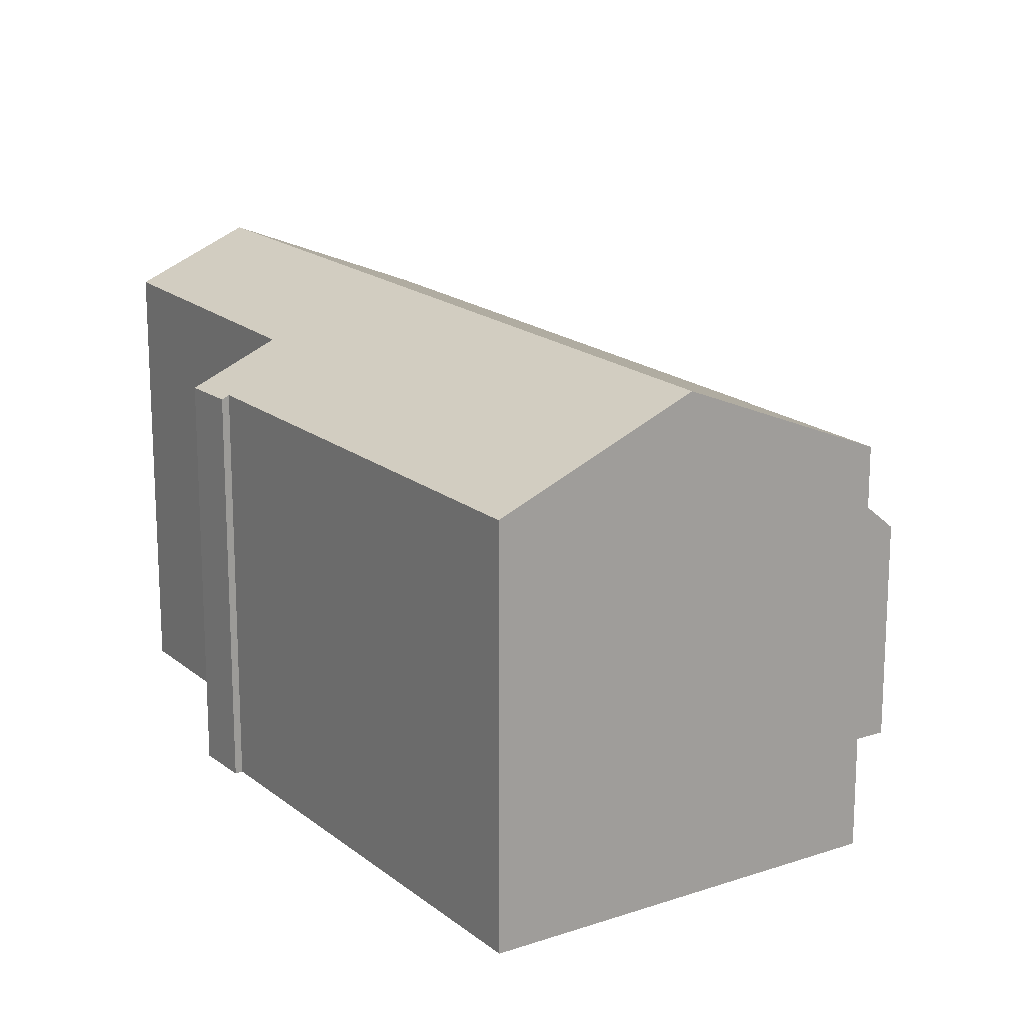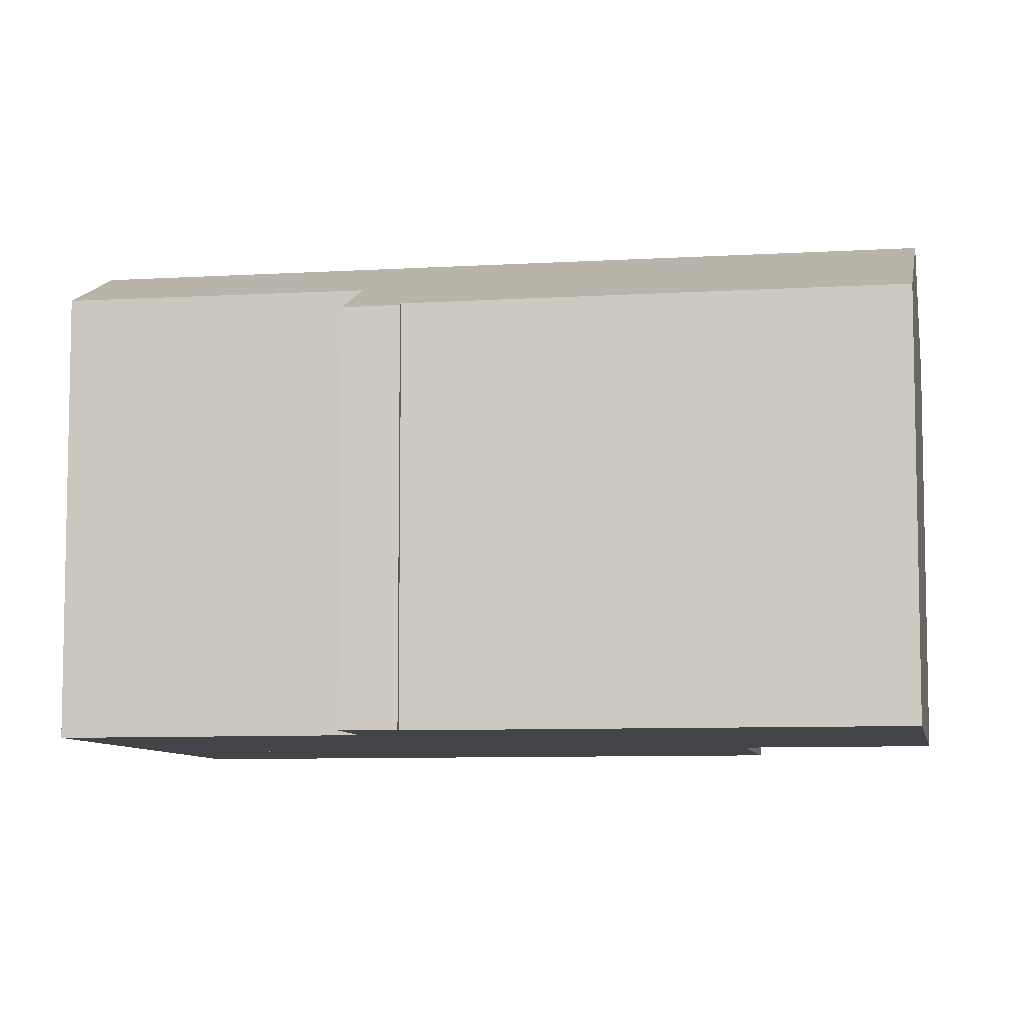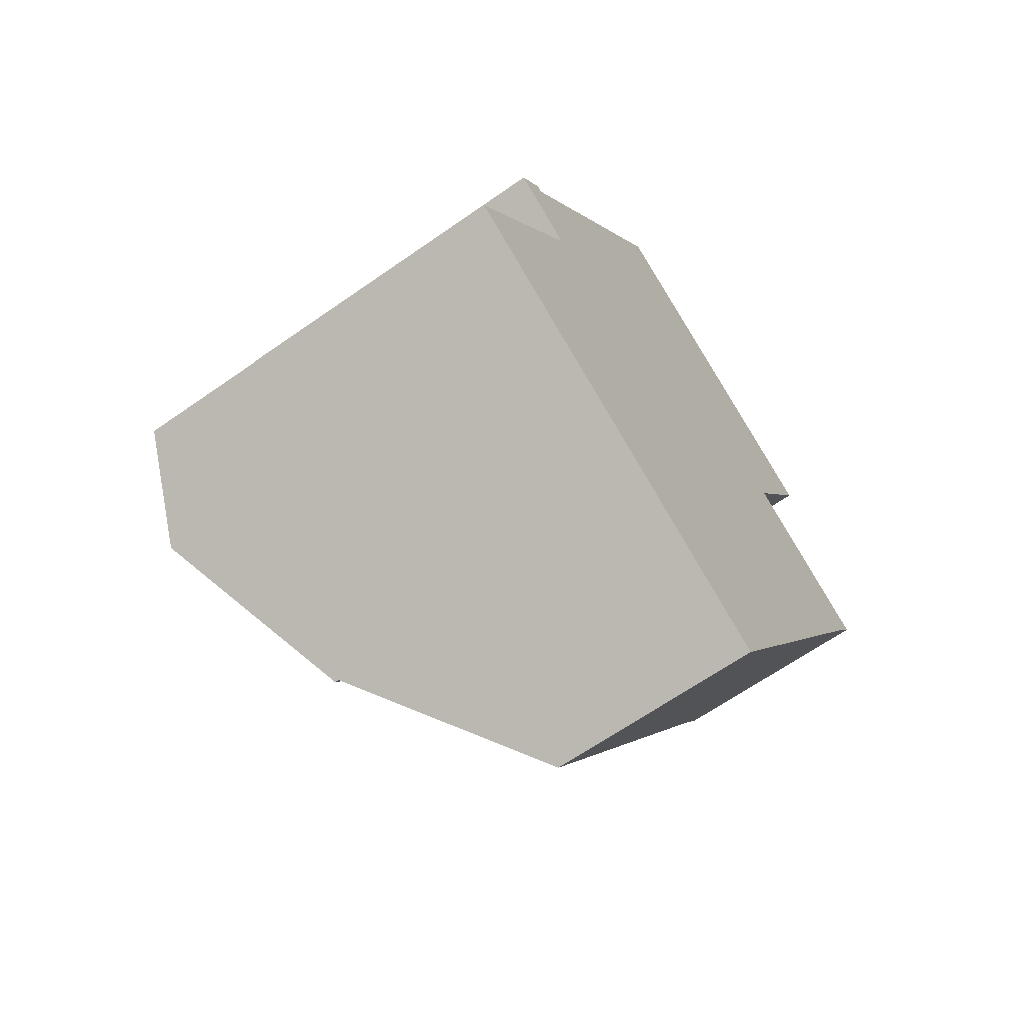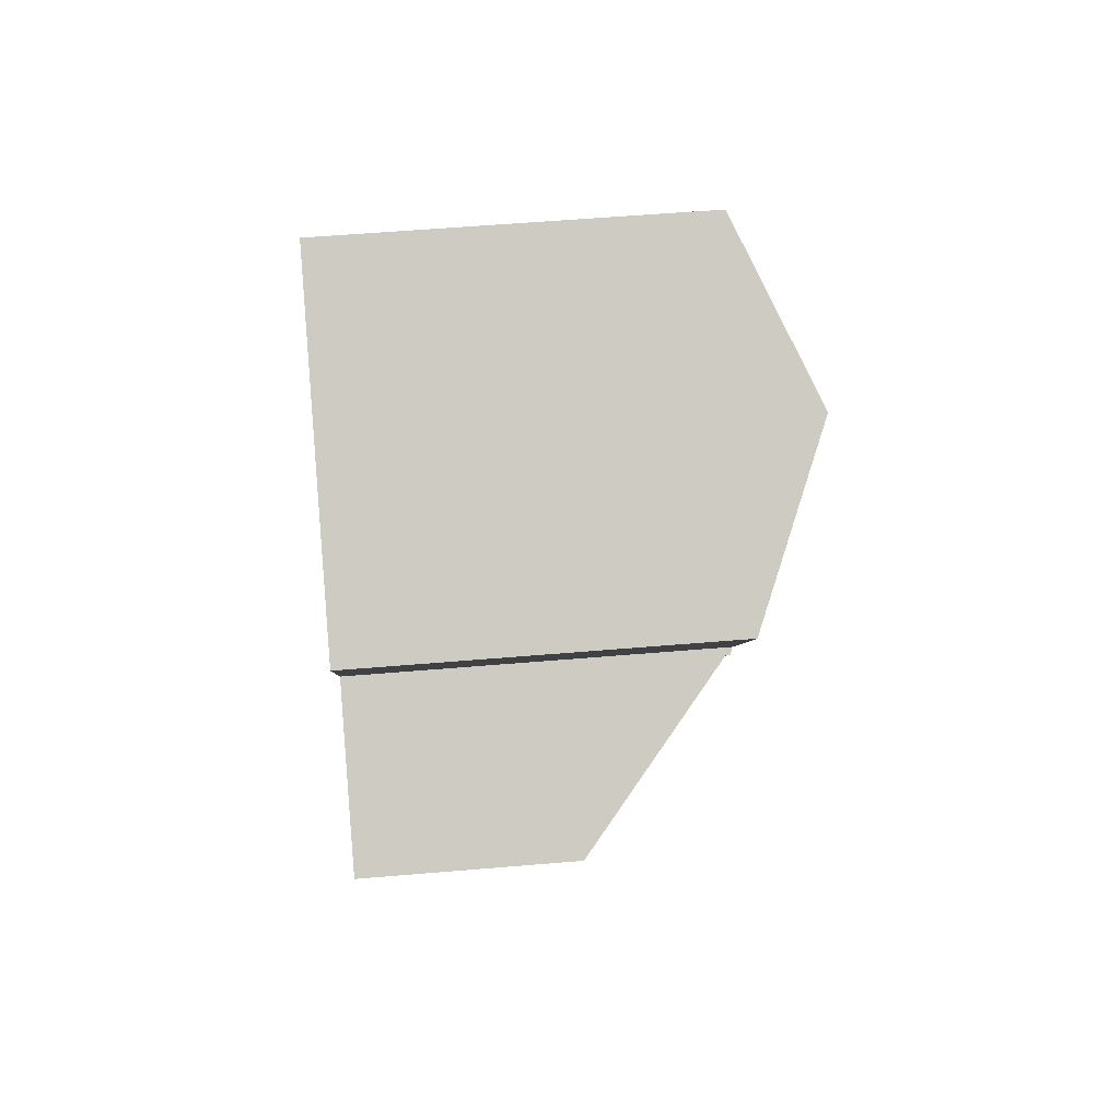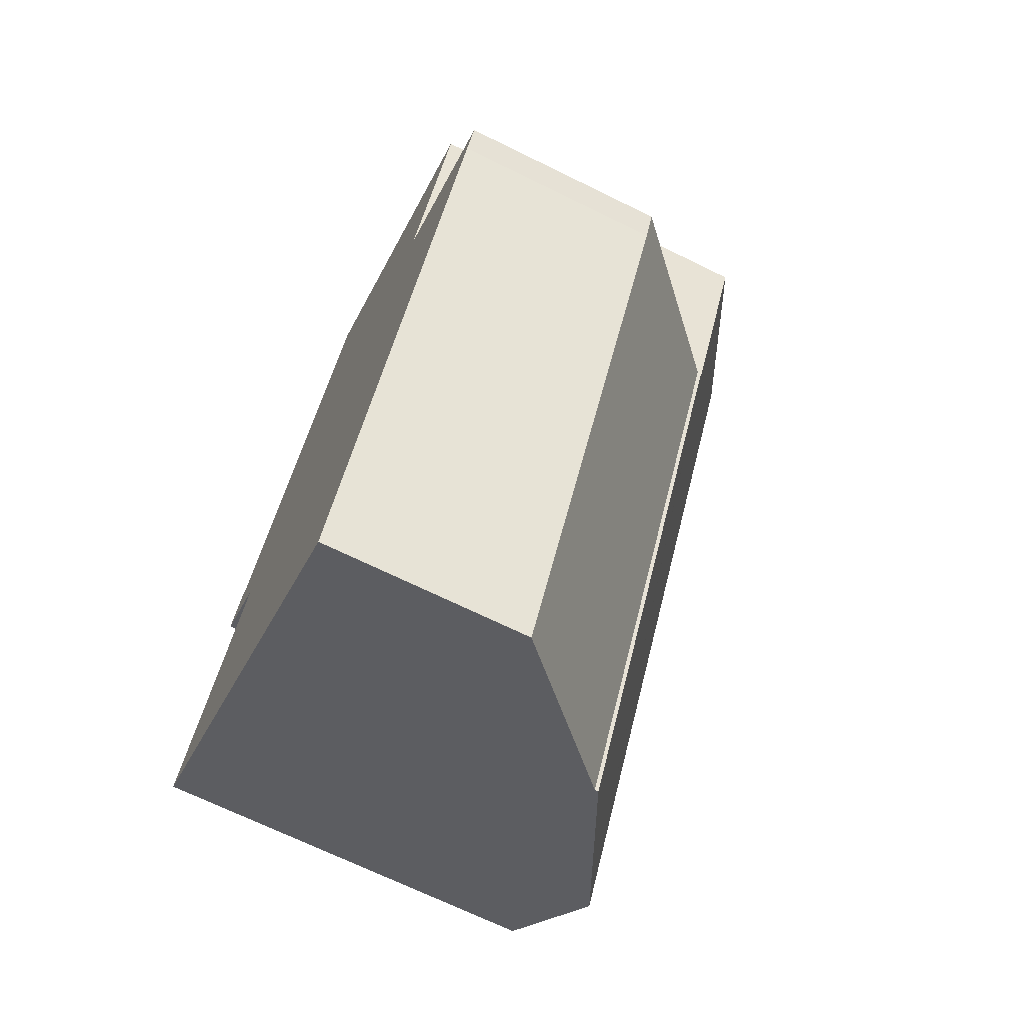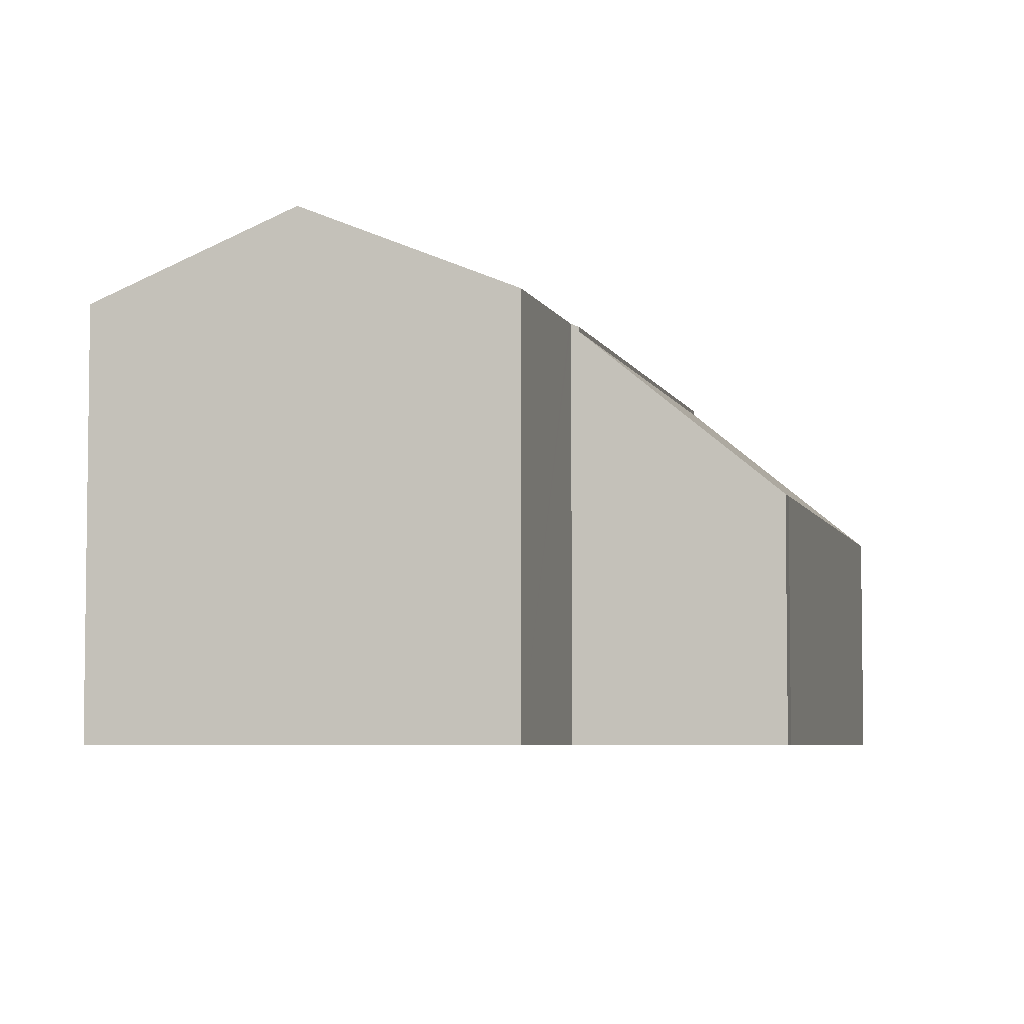
<metadata>
{"format":"obj","ext":"obj","renderer":"f3d","projection":"perspective","resolution":1024,"background":"white","views":[{"elev":18.1,"azim":-2.9,"up":"+Y"},{"elev":-7.8,"azim":-49.4,"up":"+Y"},{"elev":-65.1,"azim":-54.8,"up":"+Z"},{"elev":55.6,"azim":84.9,"up":"+Z"},{"elev":-69.0,"azim":63.8,"up":"+Z"},{"elev":-5.2,"azim":44.7,"up":"+Y"}]}
</metadata>
<code>
v  1.7 6.586 5.842
v  2.474 7.18 4.285
v  1.209 6.577 5.063
v  1.807 6.639 5.766
v  1.68 7.999 -0.987
v  0 7.207 4.413e-16
v  7.147 7.999 8.186
v  4.284 6.65 9.868
v  5.876 6.657 12.5
v  8.722 7.999 10.83
v  10.2 6.536 6.272
v  4.786 6.536 -2.811
v  10.09 6.589 6.338
v  10.14 6.589 6.429
v  11.68 6.604 9.087
v  4.786 1.721e-16 -2.811
v  0 0 0
v  1.68 6.044e-17 -0.987
v  2.474 -2.624e-16 4.285
v  1.209 -3.1e-16 5.063
v  1.7 -3.577e-16 5.842
v  1.807 -3.531e-16 5.766
v  5.876 -7.656e-16 12.5
v  4.284 -6.042e-16 9.868
v  11.68 -5.564e-16 9.087
v  8.722 -6.631e-16 10.83
v  10.09 -3.881e-16 6.338
v  10.2 -3.84e-16 6.272
v  10.14 -3.937e-16 6.429
v  10.2 6.46 6.272
v  7.58 3.817 -4.452
v  4.786 6.465 -2.811
v  12.69 3.842 4.192
v  12.98 3.822 4.633
v  12.69 -2.567e-16 4.192
v  12.98 -2.837e-16 4.633
v  7.58 2.726e-16 -4.452
g defaultobject
f 1 2 3
f 2 1 4
f 2 5 6
f 5 2 7
f 7 2 4
f 7 4 8
f 7 8 9
f 7 9 10
f 5 11 12
f 11 5 13
f 13 5 14
f 14 5 15
f 15 5 7
f 15 7 10
f 16 5 12
f 5 16 6
f 6 16 17
f 17 16 18
f 19 3 2
f 3 19 20
f 17 2 6
f 2 17 19
f 3 21 1
f 21 3 20
f 22 8 4
f 8 22 9
f 9 22 23
f 23 22 24
f 23 10 9
f 10 23 15
f 15 23 25
f 25 23 26
f 27 11 13
f 11 27 28
f 1 22 4
f 22 1 21
f 25 14 15
f 14 25 13
f 13 25 27
f 27 25 29
f 28 12 11
f 12 28 16
f 20 22 21
f 24 26 23
f 26 24 25
f 25 24 29
f 29 24 22
f 29 22 27
f 27 22 28
f 28 22 19
f 28 19 16
f 19 22 20
f 16 19 17
f 16 17 18
f 30 31 32
f 31 30 33
f 33 30 34
f 34 35 33
f 35 34 36
f 35 31 33
f 31 35 37
f 31 16 32
f 16 31 37
f 16 30 32
f 30 16 28
f 28 34 30
f 34 28 36
f 35 16 37
f 16 35 36
f 16 36 28

</code>
